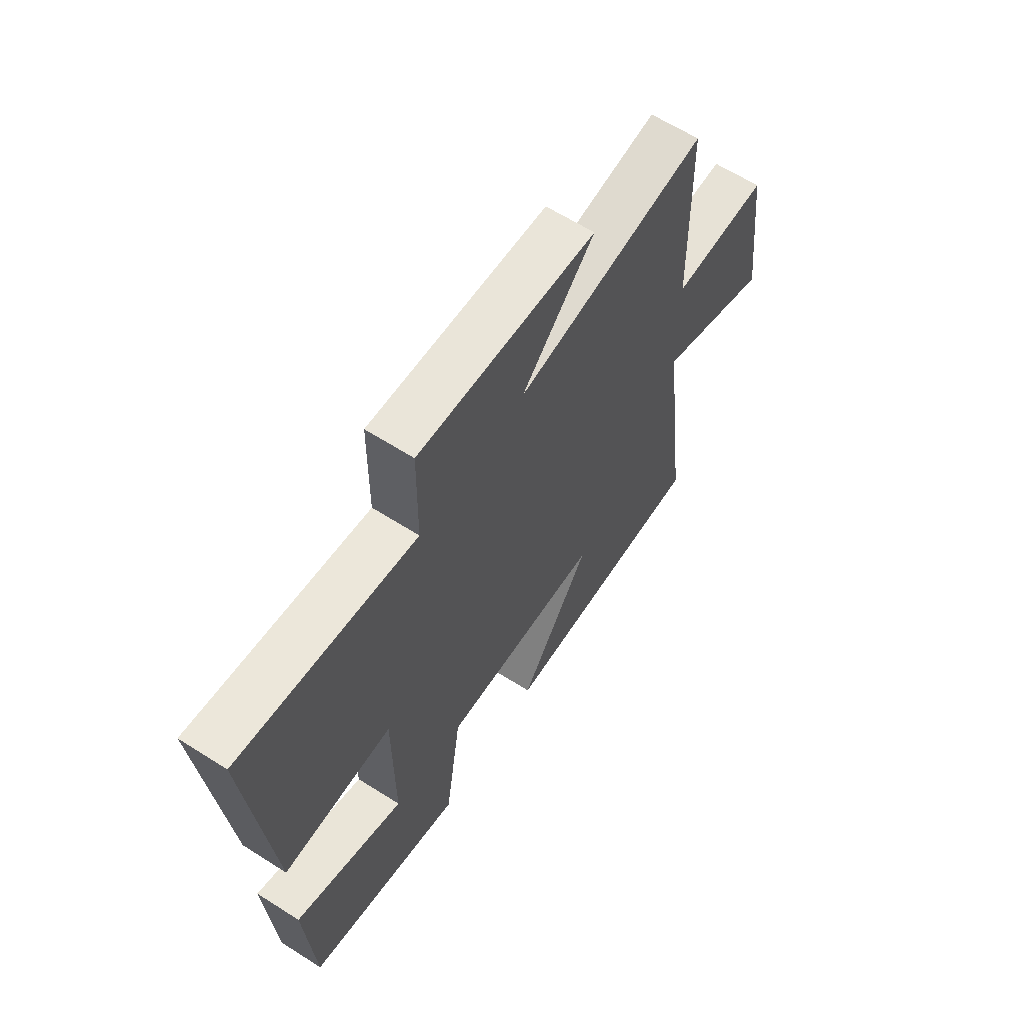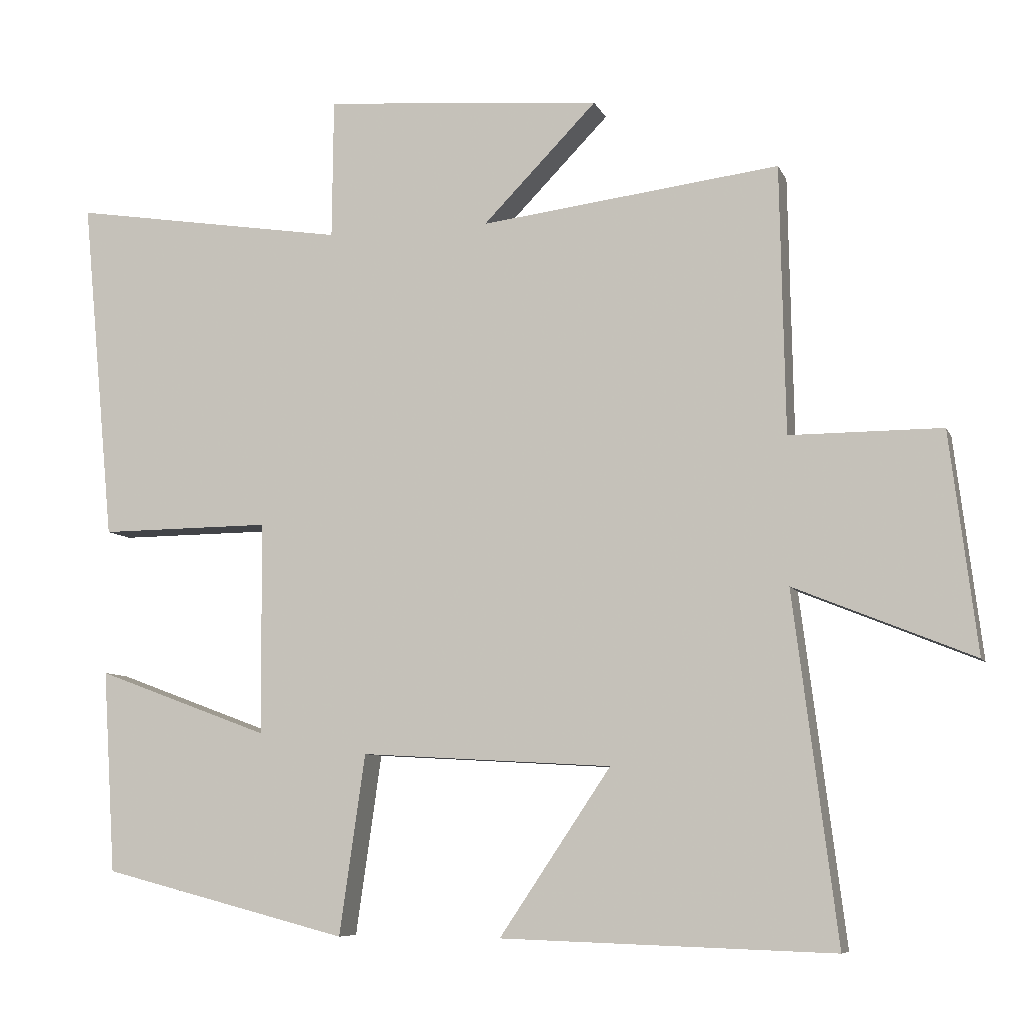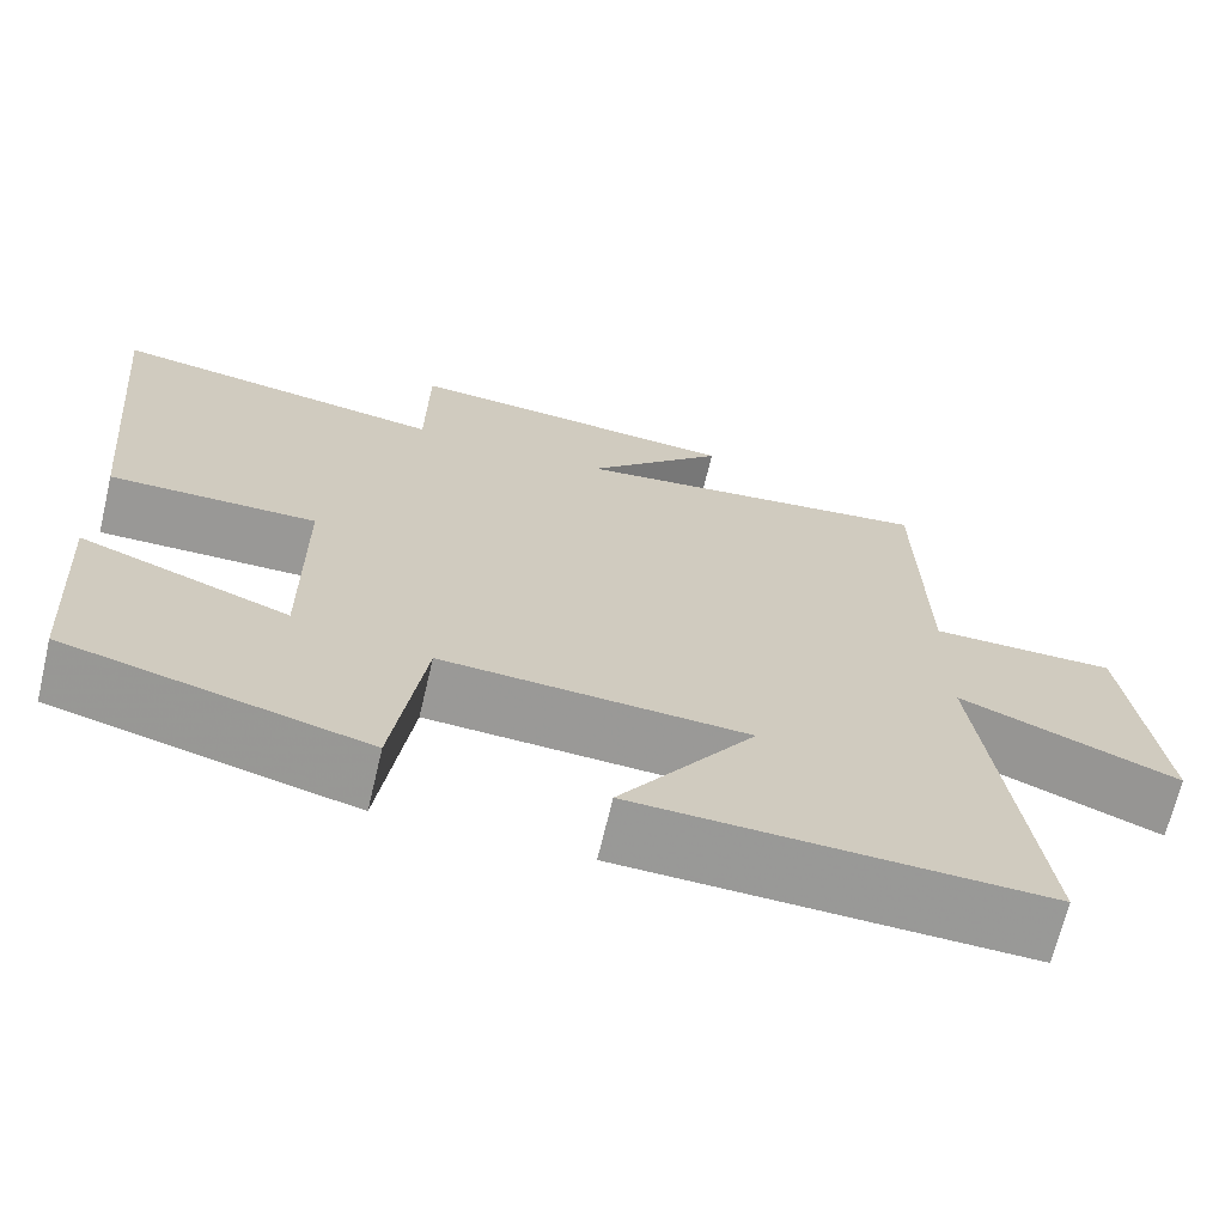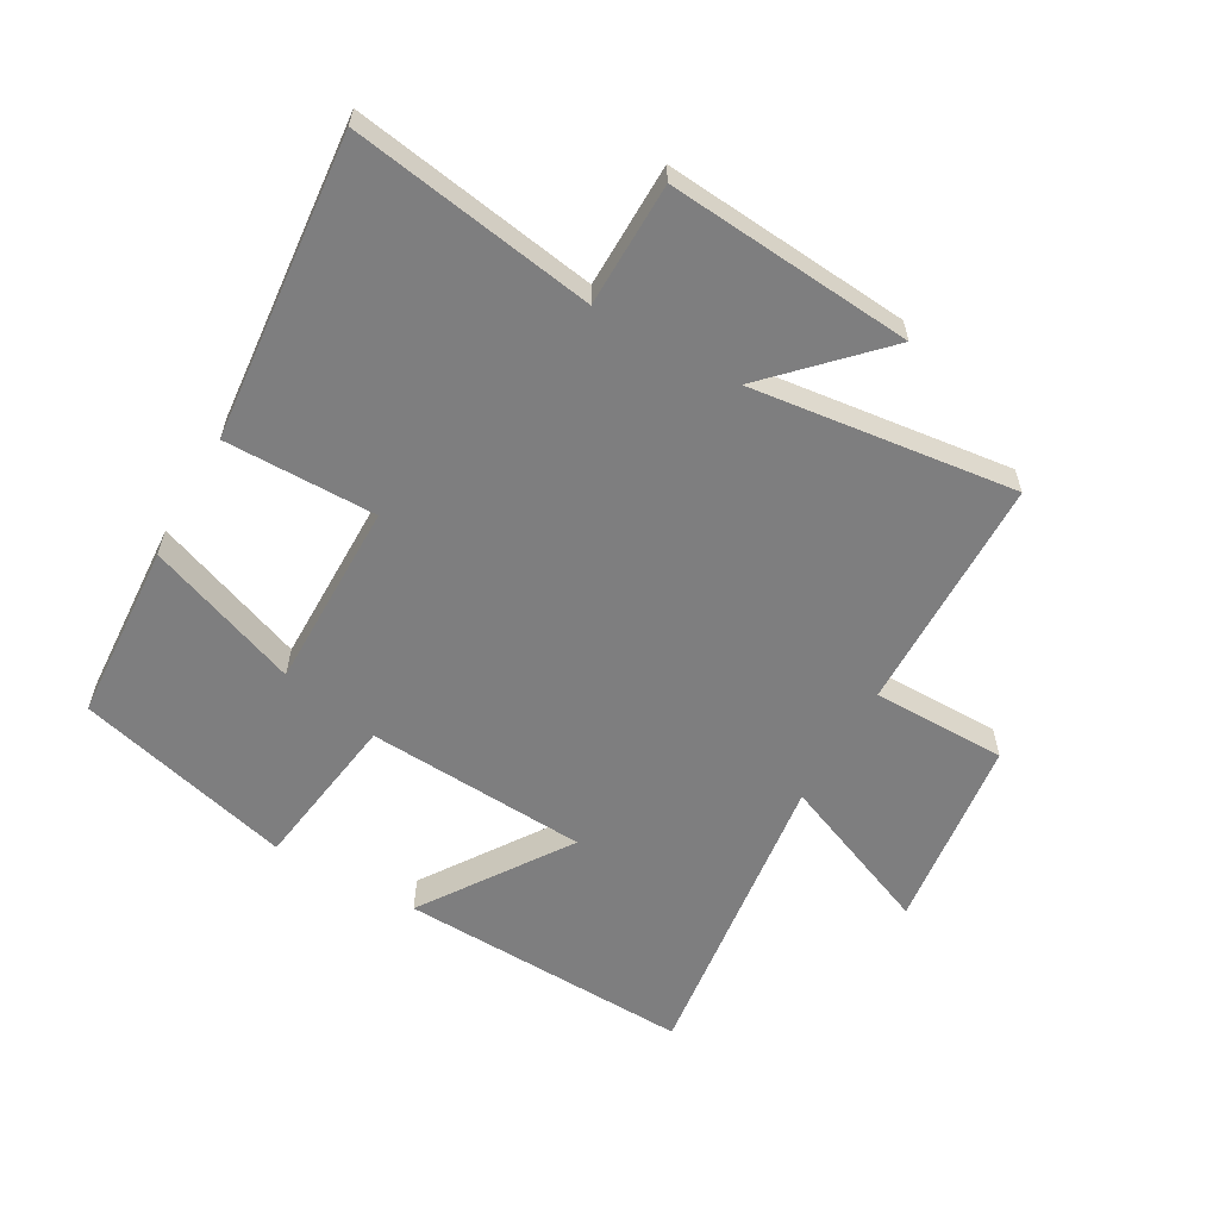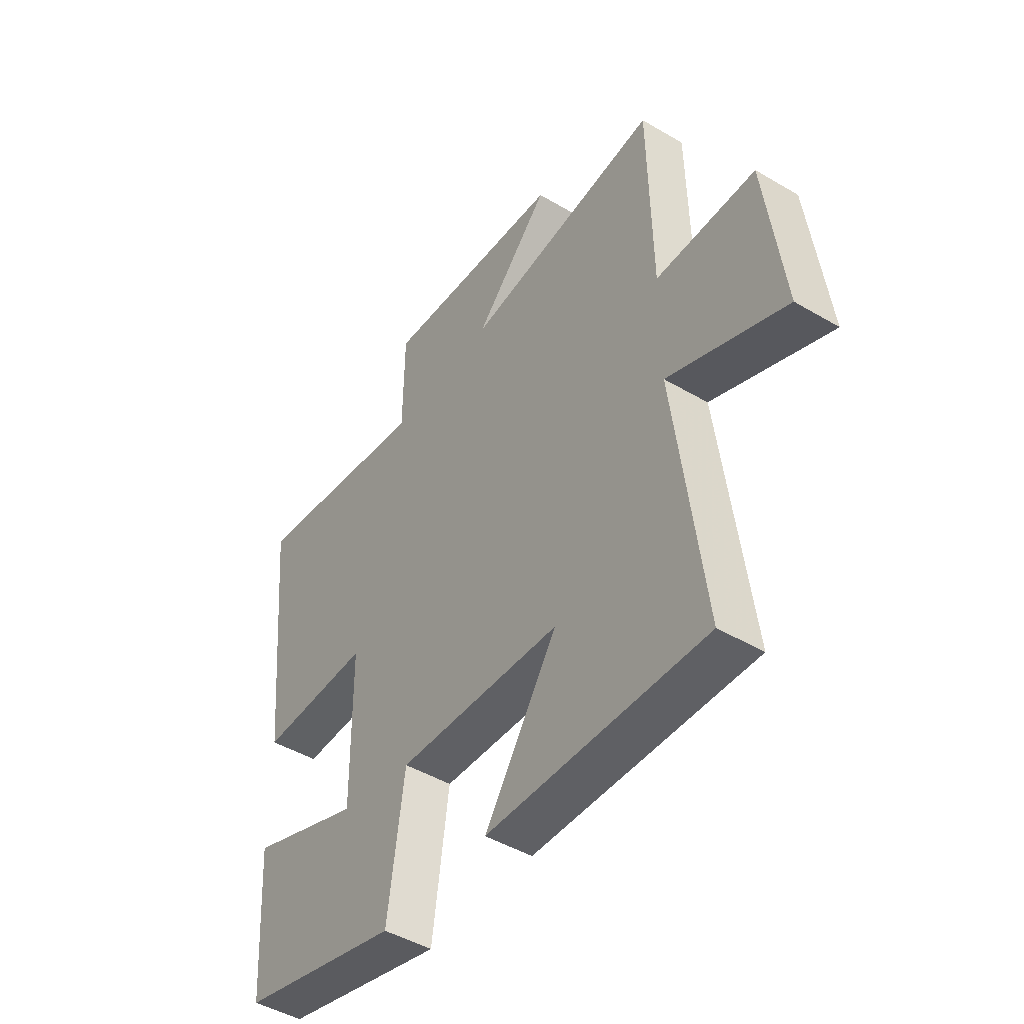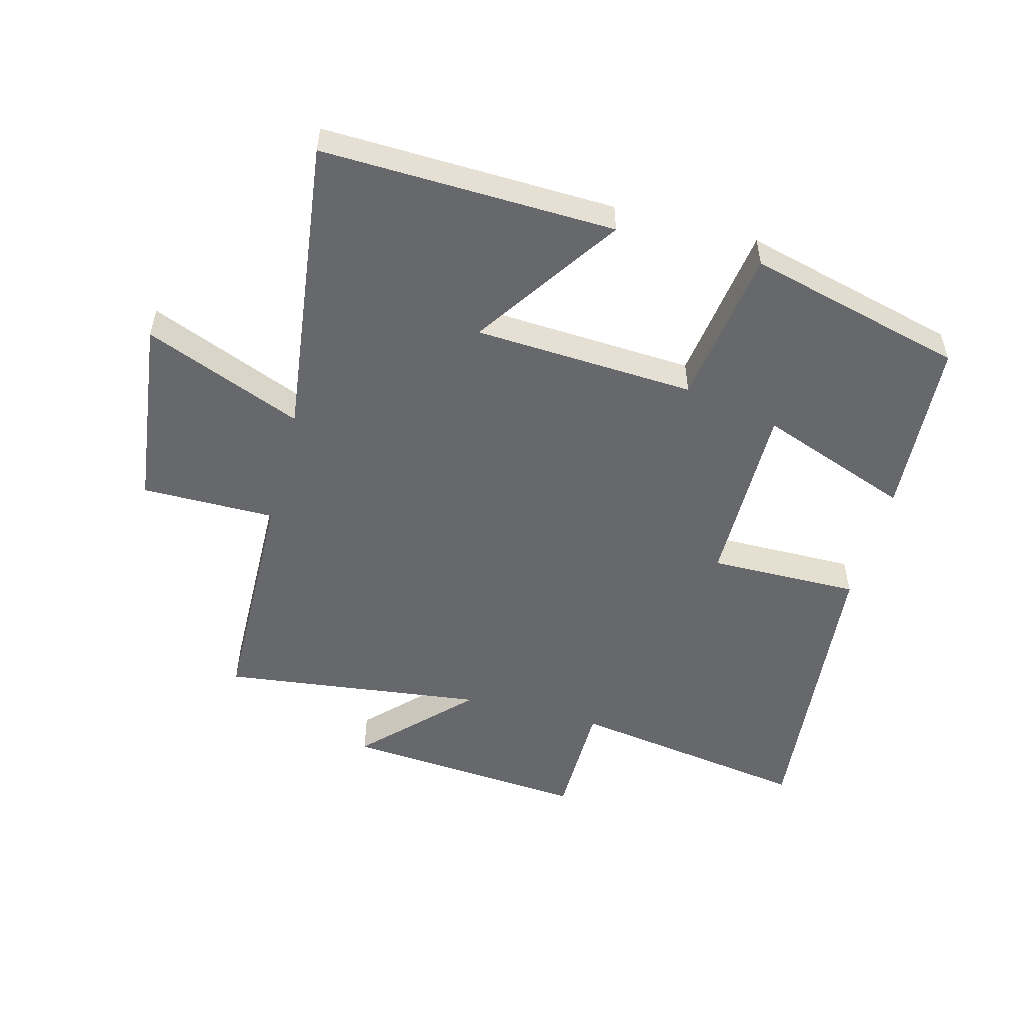
<metadata>
{"format":"obj","ext":"obj","renderer":"f3d","projection":"perspective","resolution":1024,"background":"white","views":[{"elev":63.2,"azim":-57.2,"up":"+Z"},{"elev":-7.8,"azim":15.9,"up":"+Z"},{"elev":-68.6,"azim":-13.3,"up":"+Z"},{"elev":-59.5,"azim":-29.7,"up":"+Y"},{"elev":-46.3,"azim":56.0,"up":"+Z"},{"elev":-52.3,"azim":165.2,"up":"+Y"}]}
</metadata>
<code>
v -0.482 0.07 -0.411
v -0.5 0.07 -0.127
v -0.258 0.07 -0.217
v -0.26 0.07 0.081
v -0.5 0.07 0.079
v -0.546 0.07 0.561
v -0.159 0.07 0.5
v -0.157 0.07 0.696
v 0.233 0.07 0.664
v 0.073 0.07 0.5
v 0.493 0.07 0.552
v 0.5 0.07 0.176
v 0.713 0.07 0.176
v 0.751 0.07 -0.132
v 0.5 0.07 -0.03
v 0.561 0.07 -0.515
v 0.095 0.07 -0.5
v 0.251 0.07 -0.268
v -0.101 0.07 -0.248
v -0.137 0.07 -0.5
v -0.482 0 -0.411
v -0.5 0 -0.127
v -0.258 0 -0.217
v -0.26 0 0.081
v -0.5 0 0.079
v -0.546 0 0.561
v -0.159 0 0.5
v -0.157 0 0.696
v 0.233 0 0.664
v 0.073 0 0.5
v 0.493 0 0.552
v 0.5 0 0.176
v 0.713 0 0.176
v 0.751 0 -0.132
v 0.5 0 -0.03
v 0.561 0 -0.515
v 0.095 0 -0.5
v 0.251 0 -0.268
v -0.101 0 -0.248
v -0.137 0 -0.5
f 19 20 1
f 15 16 17 18
f 15 18 19
f 12 13 14 15
f 12 15 19
f 11 12 19
f 10 11 19
f 7 8 9 10
f 7 10 19
f 4 5 6 7
f 3 4 7 19
f 1 2 3
f 1 3 19
f 21 40 39
f 38 37 36 35
f 39 38 35
f 35 34 33 32
f 39 35 32
f 39 32 31
f 39 31 30
f 30 29 28 27
f 39 30 27
f 27 26 25 24
f 39 27 24 23
f 23 22 21
f 39 23 21
f 1 21 22 2
f 2 22 23 3
f 3 23 24 4
f 4 24 25 5
f 5 25 26 6
f 6 26 27 7
f 7 27 28 8
f 8 28 29 9
f 9 29 30 10
f 10 30 31 11
f 11 31 32 12
f 12 32 33 13
f 13 33 34 14
f 14 34 35 15
f 15 35 36 16
f 16 36 37 17
f 17 37 38 18
f 18 38 39 19
f 19 39 40 20
f 20 40 21 1

</code>
